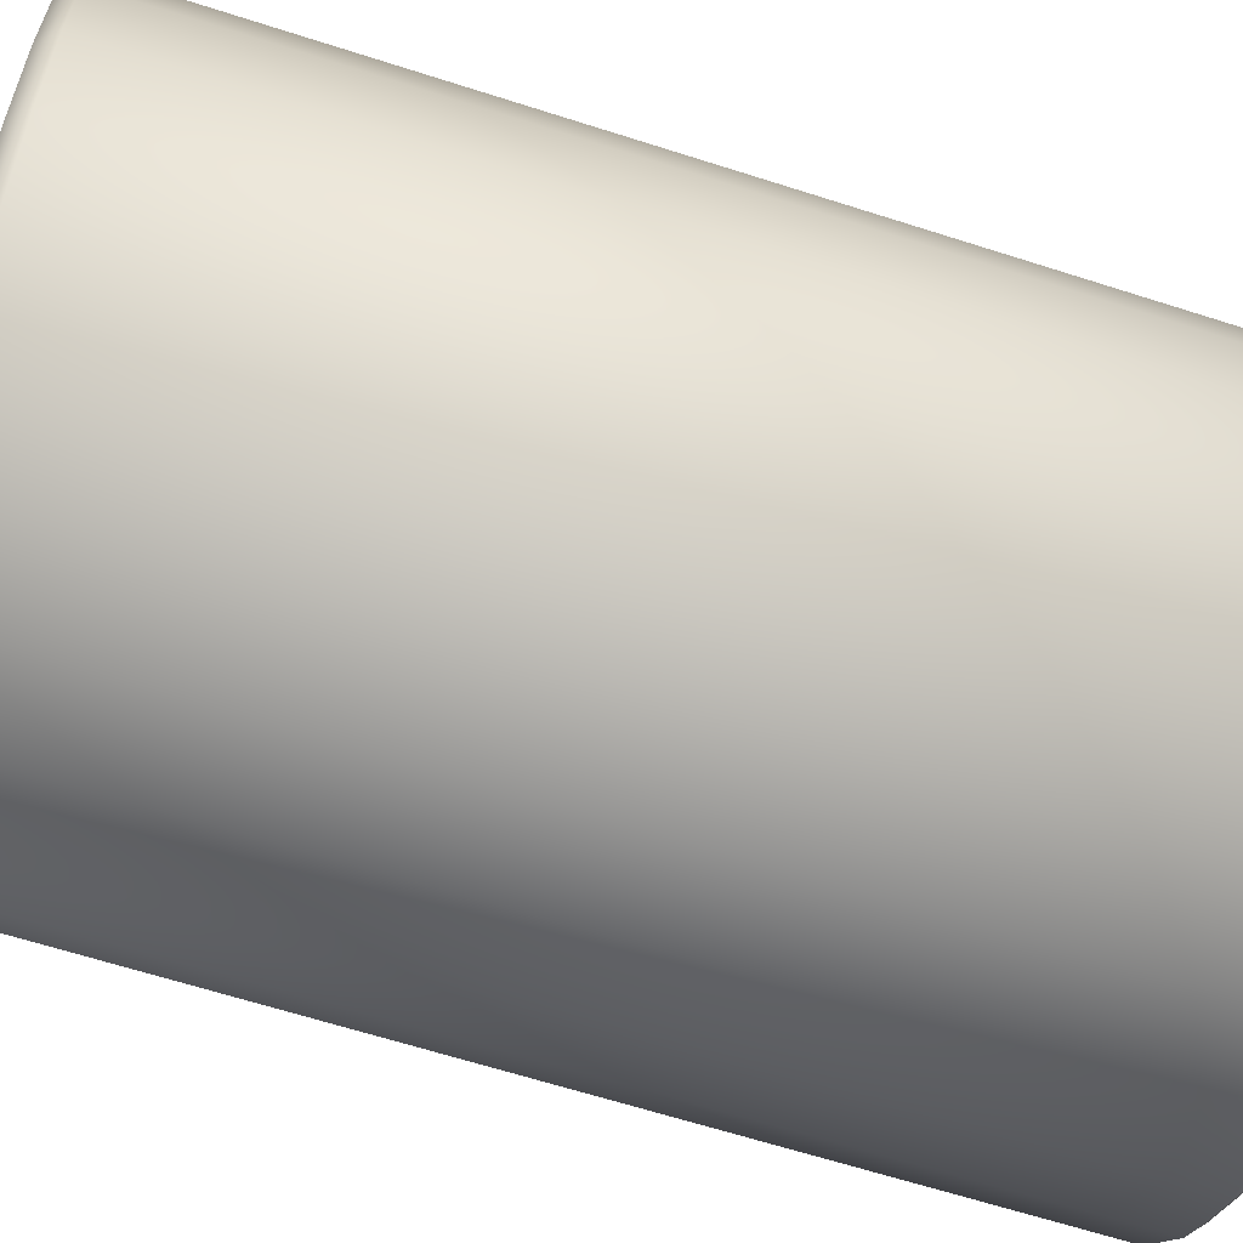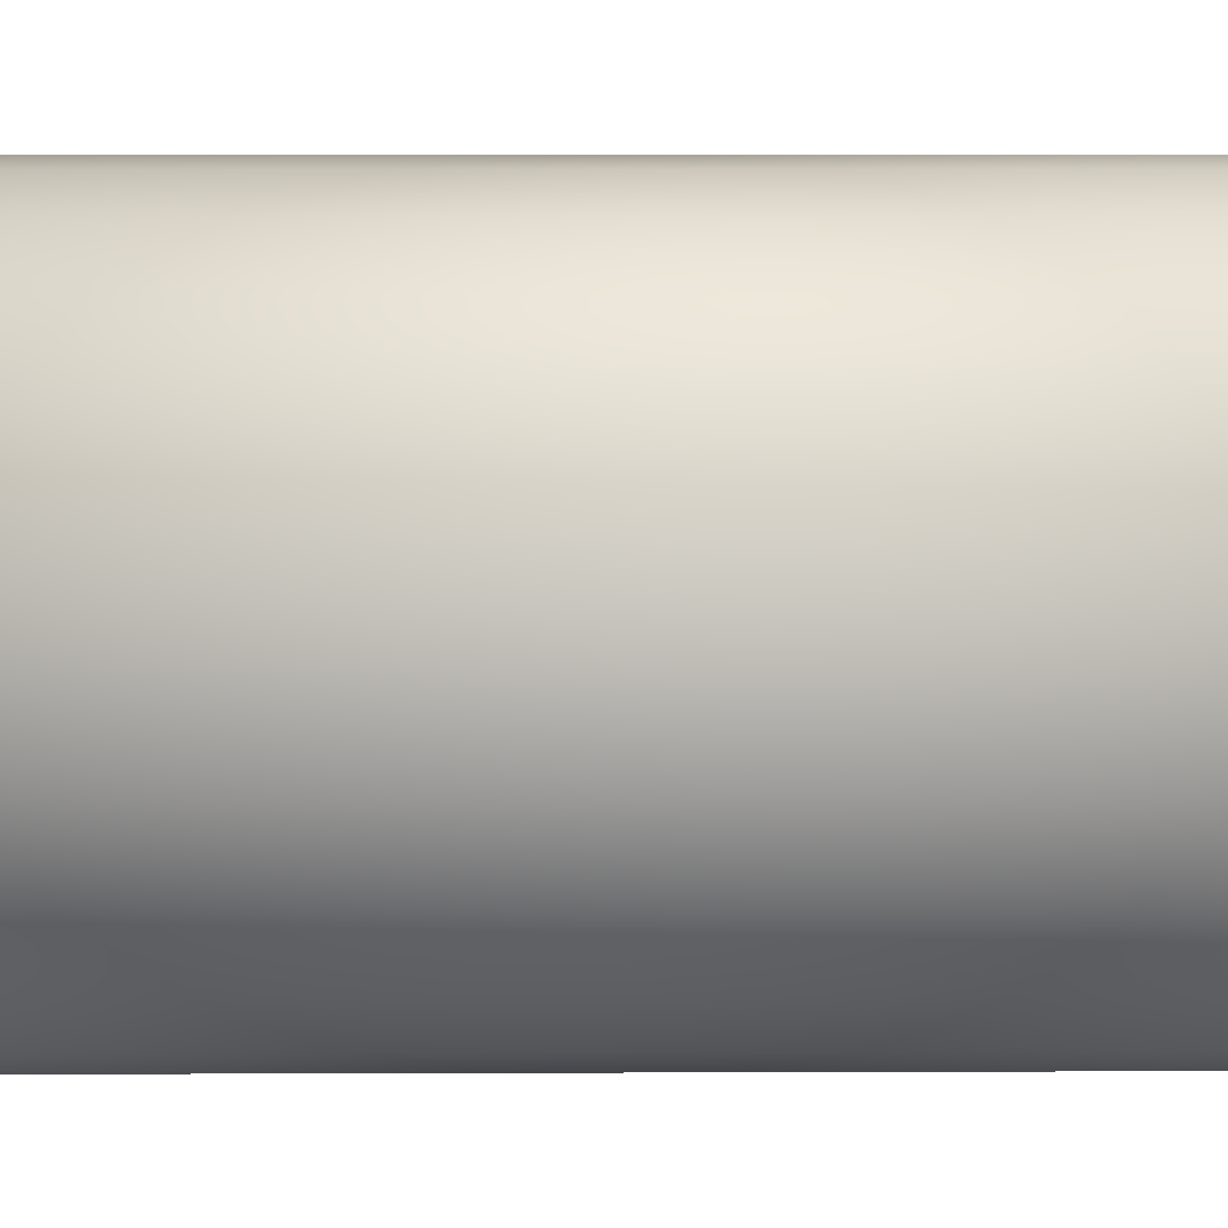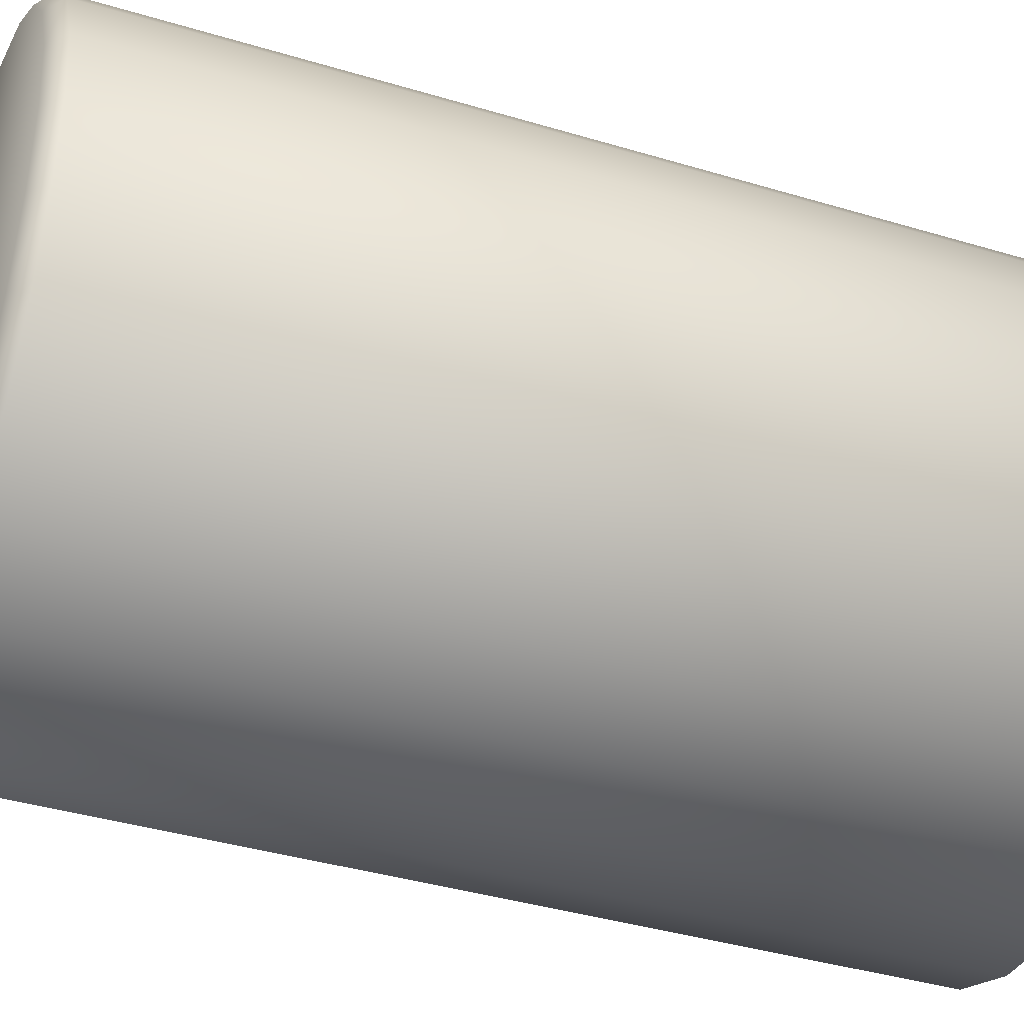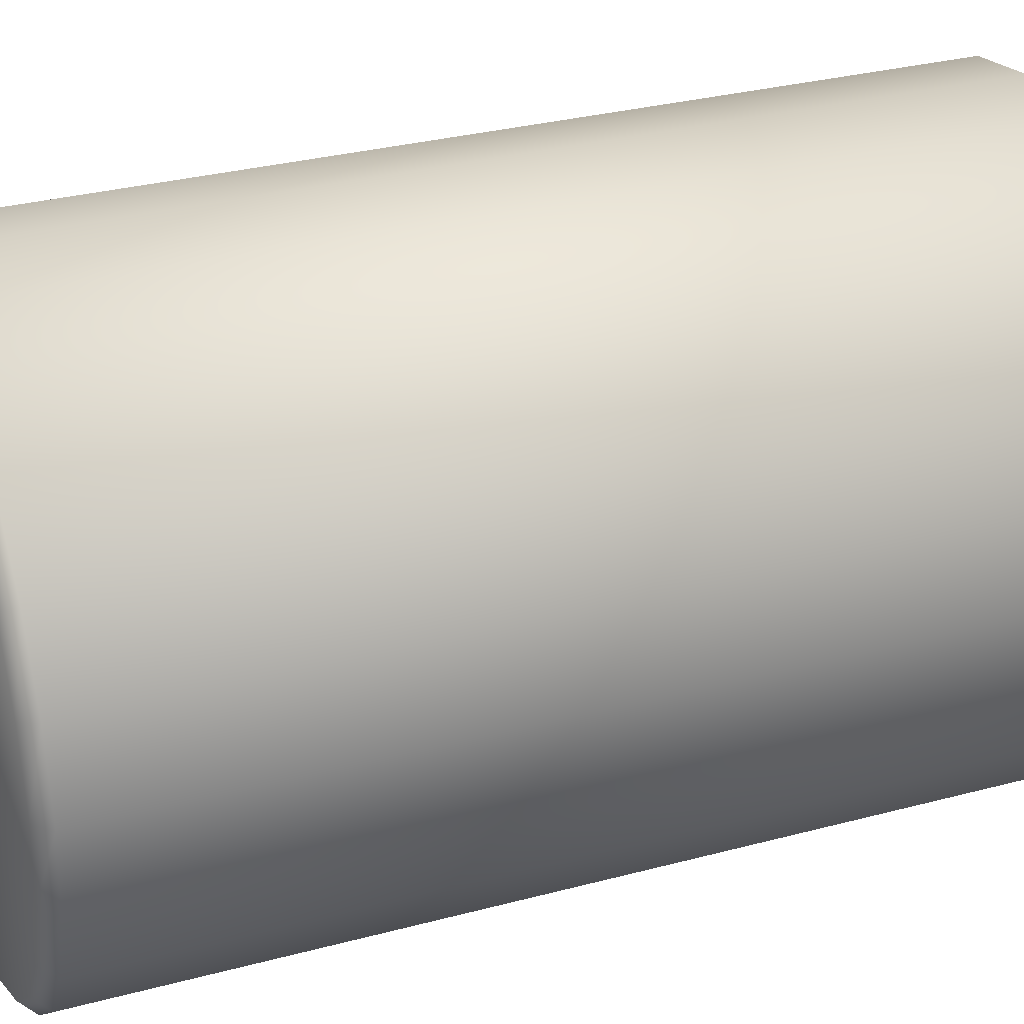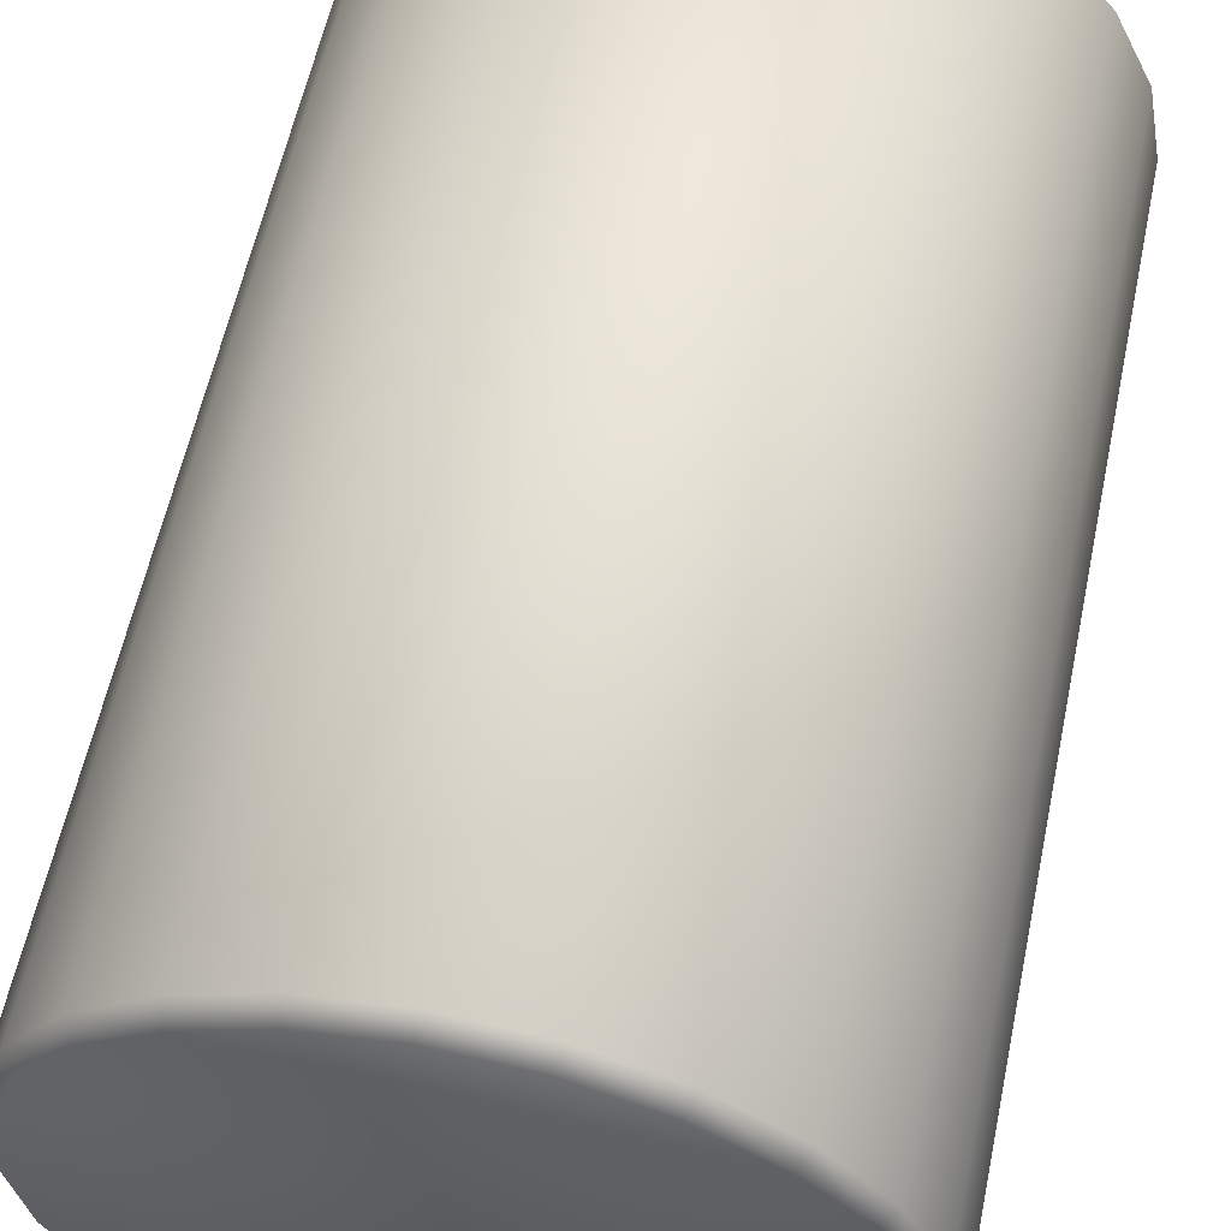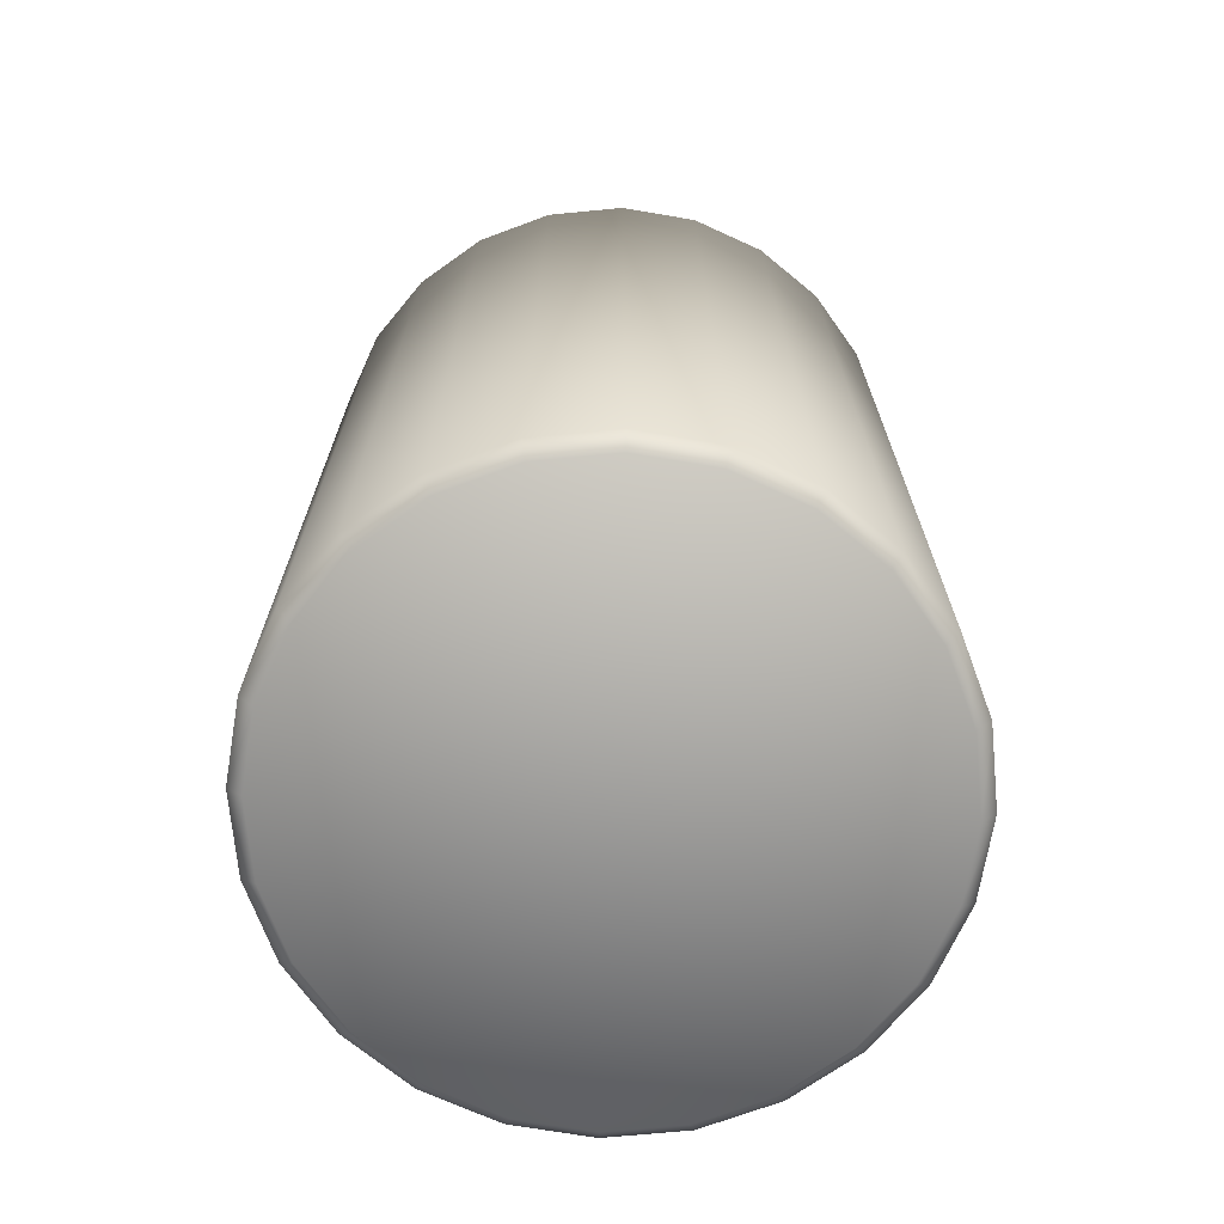
<metadata>
{"format":"obj","ext":"obj","renderer":"f3d","projection":"perspective","resolution":1024,"background":"white","views":[{"elev":-64.6,"azim":72.1,"up":"+Z"},{"elev":8.7,"azim":89.4,"up":"+Z"},{"elev":-38.5,"azim":69.1,"up":"+Z"},{"elev":30.7,"azim":68.9,"up":"+Z"},{"elev":58.2,"azim":11.8,"up":"+Z"},{"elev":-70.5,"azim":-109.7,"up":"+Y"}]}
</metadata>
<code>
v -0.1401 0.001 -0.638
v 0.0312 0.0343 -0.6858
v 0.0297 0.001 -0.6524
v -0.3003 2.081 -0.5801
v -0.4627 2.048 -0.5076
v -0.4401 2.081 -0.4828
v -0.3157 2.048 -0.6099
v -0.1401 2.082 -0.638
v -0.1472 2.048 -0.6708
v 0.0297 2.082 -0.6524
v 0.0312 2.048 -0.6859
v -0.1473 0.0342 -0.6706
v -0.3003 0.0009 -0.5801
v -0.3157 0.0341 -0.6098
v -0.4402 0.0007 -0.4827
v -0.4627 0.0339 -0.5074
v -0.55 0.0005 -0.3525
v -0.5782 0.0337 -0.3705
v -0.6224 0.0002 -0.1983
v -0.6543 0.0334 -0.2084
v -0.6524 -0.0001 -0.0306
v -0.5075 0.0324 0.4619
v -0.3705 2.046 0.5772
v -0.5075 2.046 0.4618
v -0.6099 0.0326 0.3149
v -0.6098 2.047 0.3148
v -0.6707 0.0329 0.1464
v -0.6707 2.047 0.1463
v -0.6859 0.0331 -0.0321
v -0.6858 2.047 -0.0322
v -0.6543 2.047 -0.2085
v -0.5782 2.048 -0.3706
v -0.1983 2.079 0.6215
v -0.0321 2.046 0.6849
v -0.0306 2.079 0.6515
v -0.2084 2.046 0.6533
v -0.3525 2.08 0.5491
v -0.4827 2.08 0.4392
v -0.5801 2.08 0.2994
v -0.638 2.08 0.1392
v -0.6524 2.08 -0.0306
v -0.6224 2.081 -0.1983
v -0.55 2.081 -0.3525
v -0.638 -0.0003 0.1392
v -0.5801 -0.0006 0.2994
v -0.4827 -0.0008 0.4392
v -0.3525 -0.0009 0.5491
v -0.3706 0.0322 0.5773
v -0.1983 -0.001 0.6215
v -0.2084 0.0321 0.6535
v -0.0306 -0.001 0.6515
v -0.0321 0.0321 0.685
v 0.1392 -0.001 0.6371
v 0.2995 2.08 0.5792
v 0.4618 2.047 0.5065
v 0.4393 2.08 0.4818
v 0.3149 2.046 0.6089
v 0.1392 2.08 0.6371
v 0.1464 2.046 0.6697
v 0.1464 0.0322 0.6698
v 0.2994 -0.0009 0.5792
v 0.3148 0.0323 0.609
v 0.4392 -0.0007 0.4818
v 0.4618 0.0325 0.5066
v 0.5491 -0.0005 0.3516
v 0.5773 0.0327 0.3697
v 0.6215 -0.0002 0.1974
v 0.6534 0.033 0.2076
v 0.6515 0.0001 0.0297
v 0.5066 0.034 -0.4627
v 0.3697 2.048 -0.5783
v 0.5066 2.048 -0.4628
v 0.6089 0.0338 -0.3157
v 0.609 2.048 -0.3158
v 0.6698 0.0336 -0.1472
v 0.6698 2.048 -0.1473
v 0.6849 0.0333 0.0313
v 0.685 2.047 0.0312
v 0.6534 2.047 0.2075
v 0.5773 2.047 0.3696
v 0.1974 2.082 -0.6224
v 0.2076 2.048 -0.6544
v 0.3516 2.082 -0.55
v 0.4819 2.081 -0.4402
v 0.5792 2.081 -0.3004
v 0.6371 2.081 -0.1401
v 0.6515 2.081 0.0297
v 0.6215 2.08 0.1974
v 0.5491 2.08 0.3516
v 0.6371 0.0003 -0.1401
v 0.5792 0.0006 -0.3003
v 0.4818 0.0008 -0.4402
v 0.3516 0.0009 -0.55
v 0.3697 0.0342 -0.5781
v 0.1974 0.001 -0.6224
v 0.2075 0.0343 -0.6542
v -0.0004 0 -0.0004
v -0.0004 2.08 -0.0005
g barrel_barrel_Barrel
f 1 2 3
f 4 5 6
f 5 4 7
f 8 7 4
f 7 8 9
f 10 9 8
f 9 10 11
f 2 9 11
f 9 2 12
f 2 1 12
f 12 1 13
f 12 13 14
f 15 14 13
f 14 15 16
f 17 16 15
f 16 17 18
f 19 18 17
f 18 19 20
f 21 20 19
f 22 23 24
f 24 25 22
f 25 24 26
f 26 27 25
f 27 26 28
f 28 29 27
f 29 28 30
f 30 20 29
f 20 30 31
f 31 18 20
f 18 31 32
f 32 16 18
f 16 32 5
f 5 14 16
f 14 5 7
f 7 12 14
f 12 7 9
f 33 34 35
f 34 33 36
f 37 36 33
f 36 37 23
f 38 23 37
f 23 38 24
f 39 24 38
f 24 39 26
f 40 26 39
f 26 40 28
f 41 28 40
f 28 41 30
f 42 30 41
f 30 42 31
f 43 31 42
f 31 43 32
f 6 32 43
f 32 6 5
f 20 21 29
f 44 29 21
f 29 44 27
f 45 27 44
f 27 45 25
f 46 25 45
f 25 46 22
f 47 22 46
f 22 47 48
f 49 48 47
f 48 49 50
f 51 50 49
f 50 51 52
f 34 50 52
f 50 34 36
f 36 48 50
f 48 36 23
f 23 22 48
f 53 52 51
f 54 55 56
f 55 54 57
f 58 57 54
f 57 58 59
f 35 59 58
f 59 35 34
f 52 59 34
f 59 52 60
f 52 53 60
f 61 60 53
f 60 61 62
f 63 62 61
f 62 63 64
f 65 64 63
f 64 65 66
f 67 66 65
f 66 67 68
f 69 68 67
f 70 71 72
f 72 73 70
f 73 72 74
f 74 75 73
f 75 74 76
f 76 77 75
f 77 76 78
f 78 68 77
f 68 78 79
f 79 66 68
f 66 79 80
f 80 64 66
f 64 80 55
f 55 62 64
f 62 55 57
f 57 60 62
f 60 57 59
f 81 11 10
f 11 81 82
f 83 82 81
f 82 83 71
f 84 71 83
f 71 84 72
f 85 72 84
f 72 85 74
f 86 74 85
f 74 86 76
f 87 76 86
f 76 87 78
f 88 78 87
f 78 88 79
f 89 79 88
f 79 89 80
f 56 80 89
f 80 56 55
f 68 69 77
f 90 77 69
f 77 90 75
f 91 75 90
f 75 91 73
f 92 73 91
f 73 92 70
f 93 70 92
f 70 93 94
f 95 94 93
f 94 95 96
f 3 96 95
f 96 3 2
f 11 96 2
f 96 11 82
f 82 94 96
f 94 82 71
f 71 70 94
f 97 49 47
f 97 51 49
f 97 53 51
f 97 61 53
f 97 63 61
f 97 65 63
f 97 67 65
f 97 69 67
f 97 90 69
f 97 91 90
f 97 92 91
f 97 93 92
f 97 95 93
f 97 3 95
f 97 1 3
f 13 1 97
f 97 15 13
f 97 17 15
f 97 19 17
f 97 21 19
f 97 44 21
f 97 45 44
f 97 46 45
f 97 47 46
f 98 40 39
f 98 41 40
f 98 42 41
f 98 43 42
f 98 6 43
f 98 4 6
f 98 8 4
f 98 10 8
f 98 81 10
f 98 83 81
f 98 84 83
f 98 85 84
f 98 86 85
f 98 87 86
f 98 88 87
f 98 89 88
f 98 56 89
f 98 54 56
f 98 58 54
f 98 35 58
f 98 33 35
f 98 37 33
f 98 38 37
f 98 39 38

</code>
